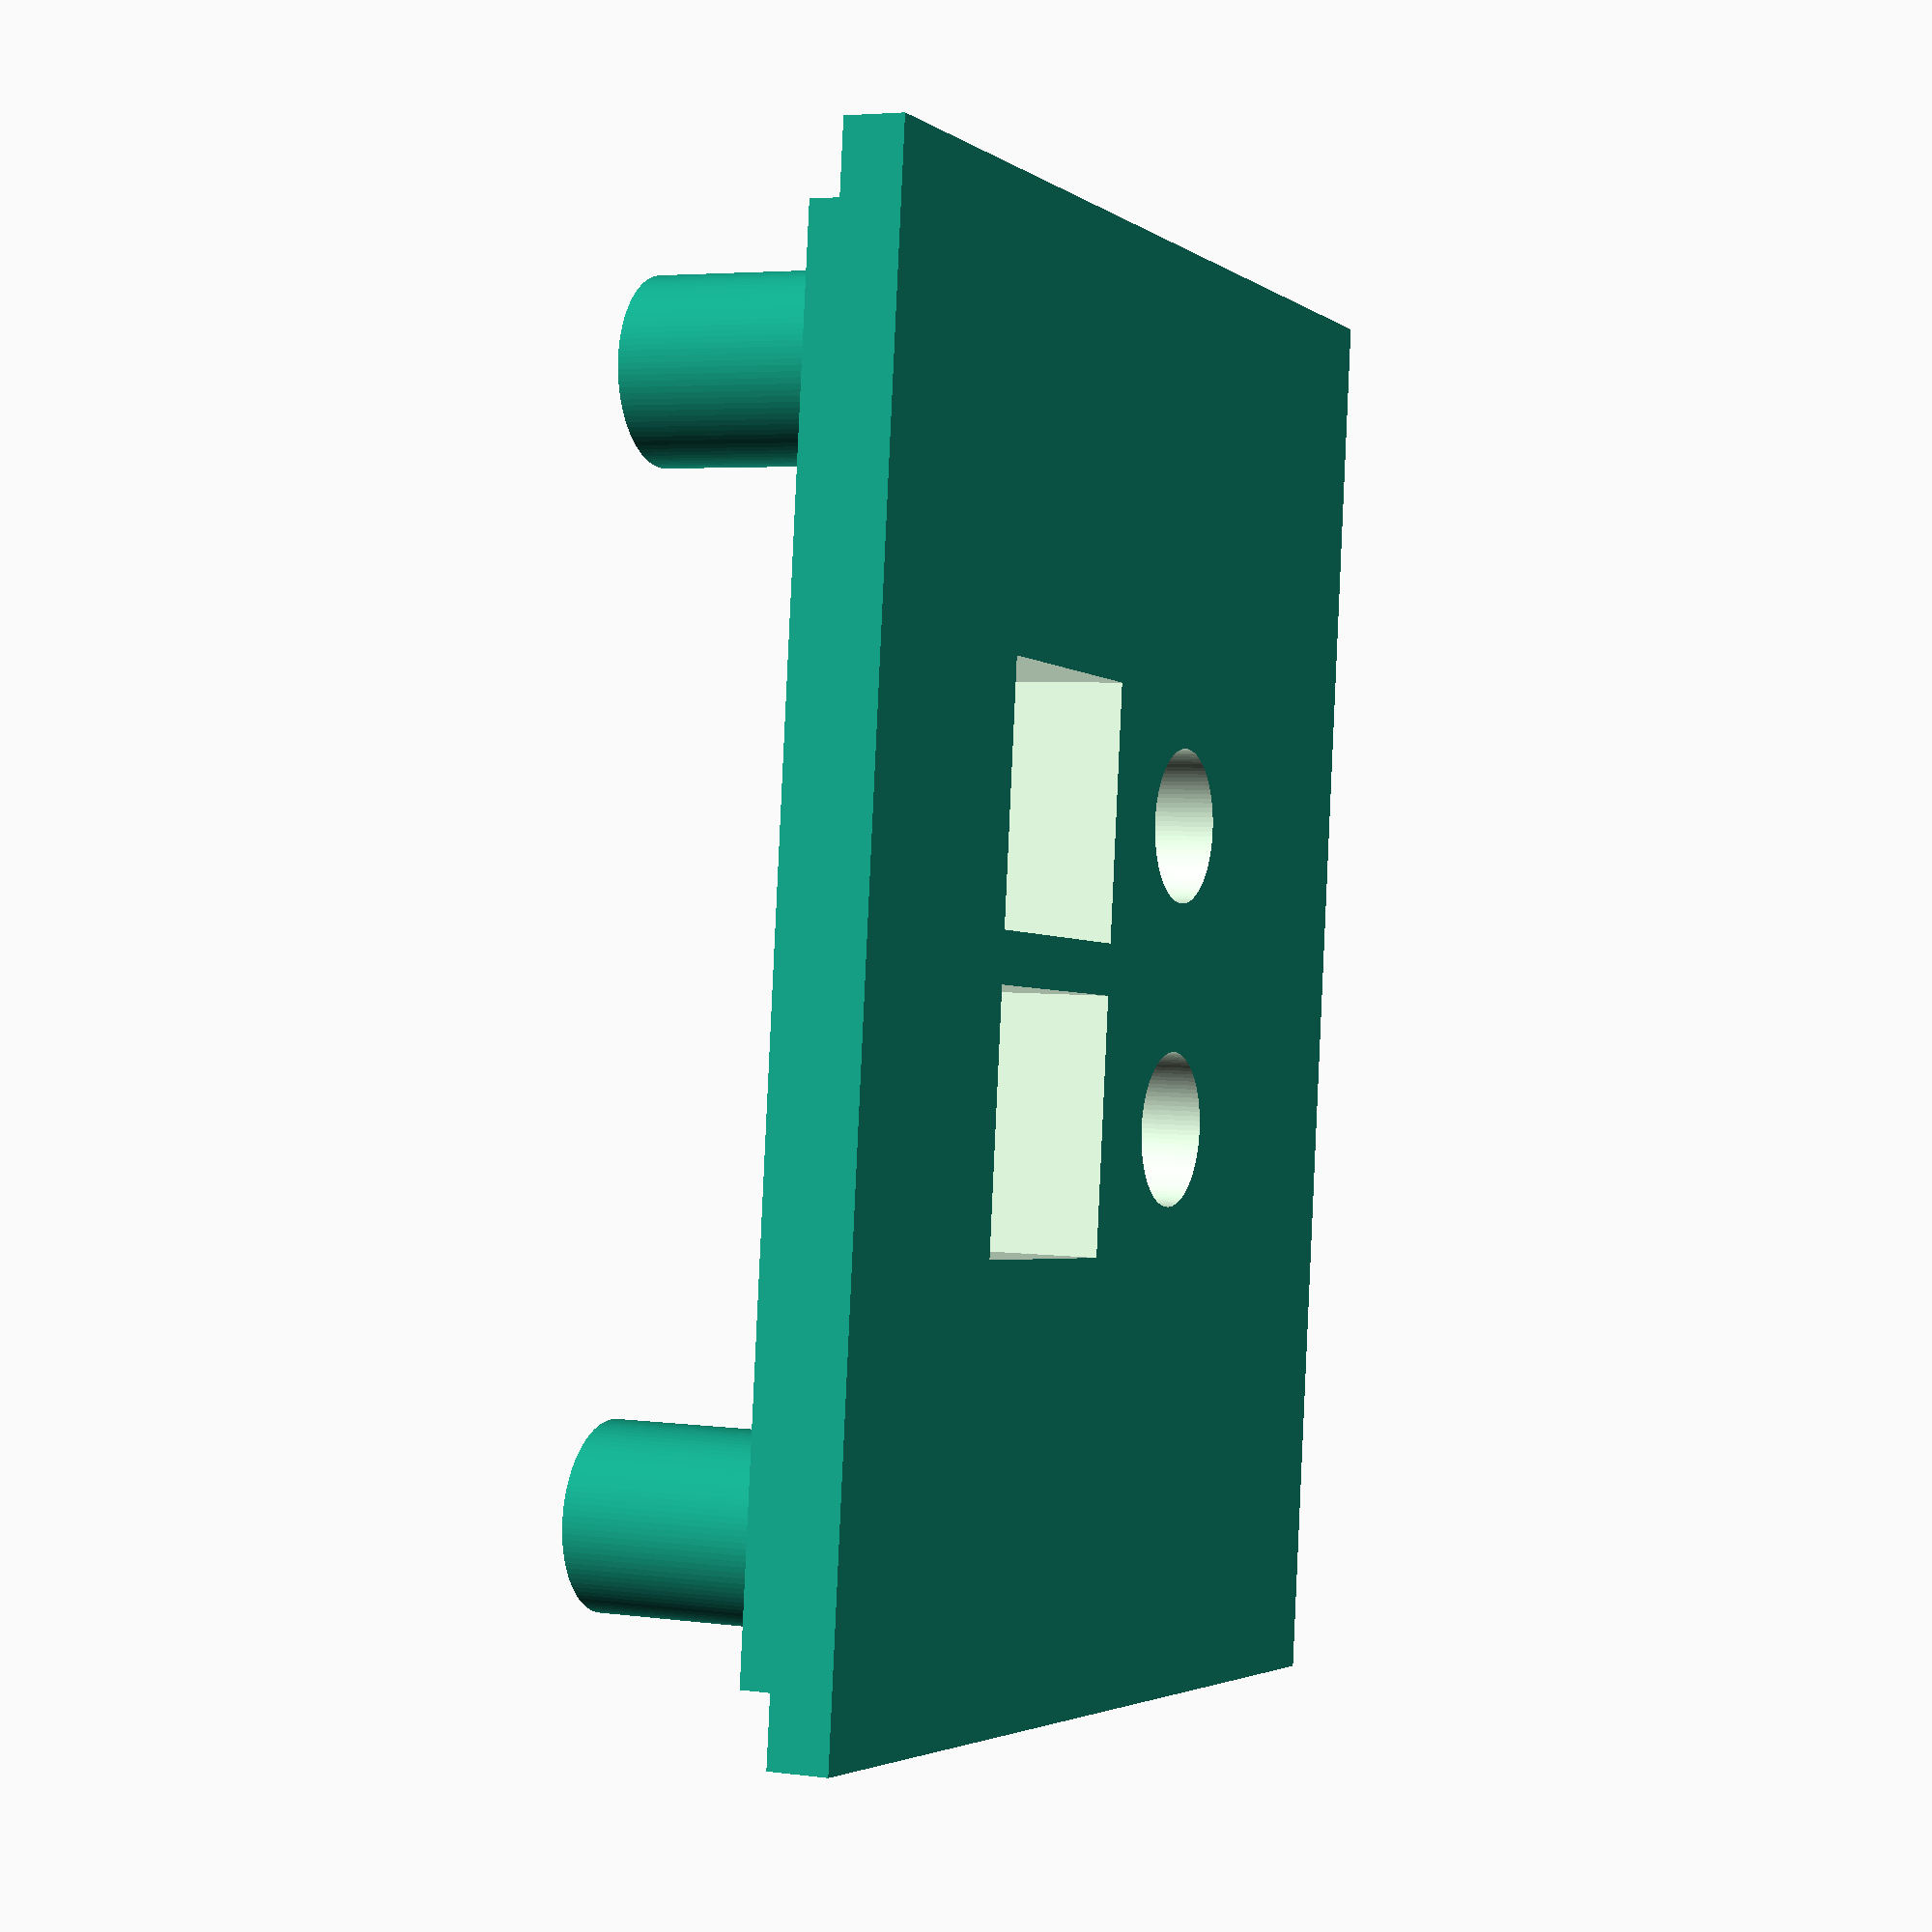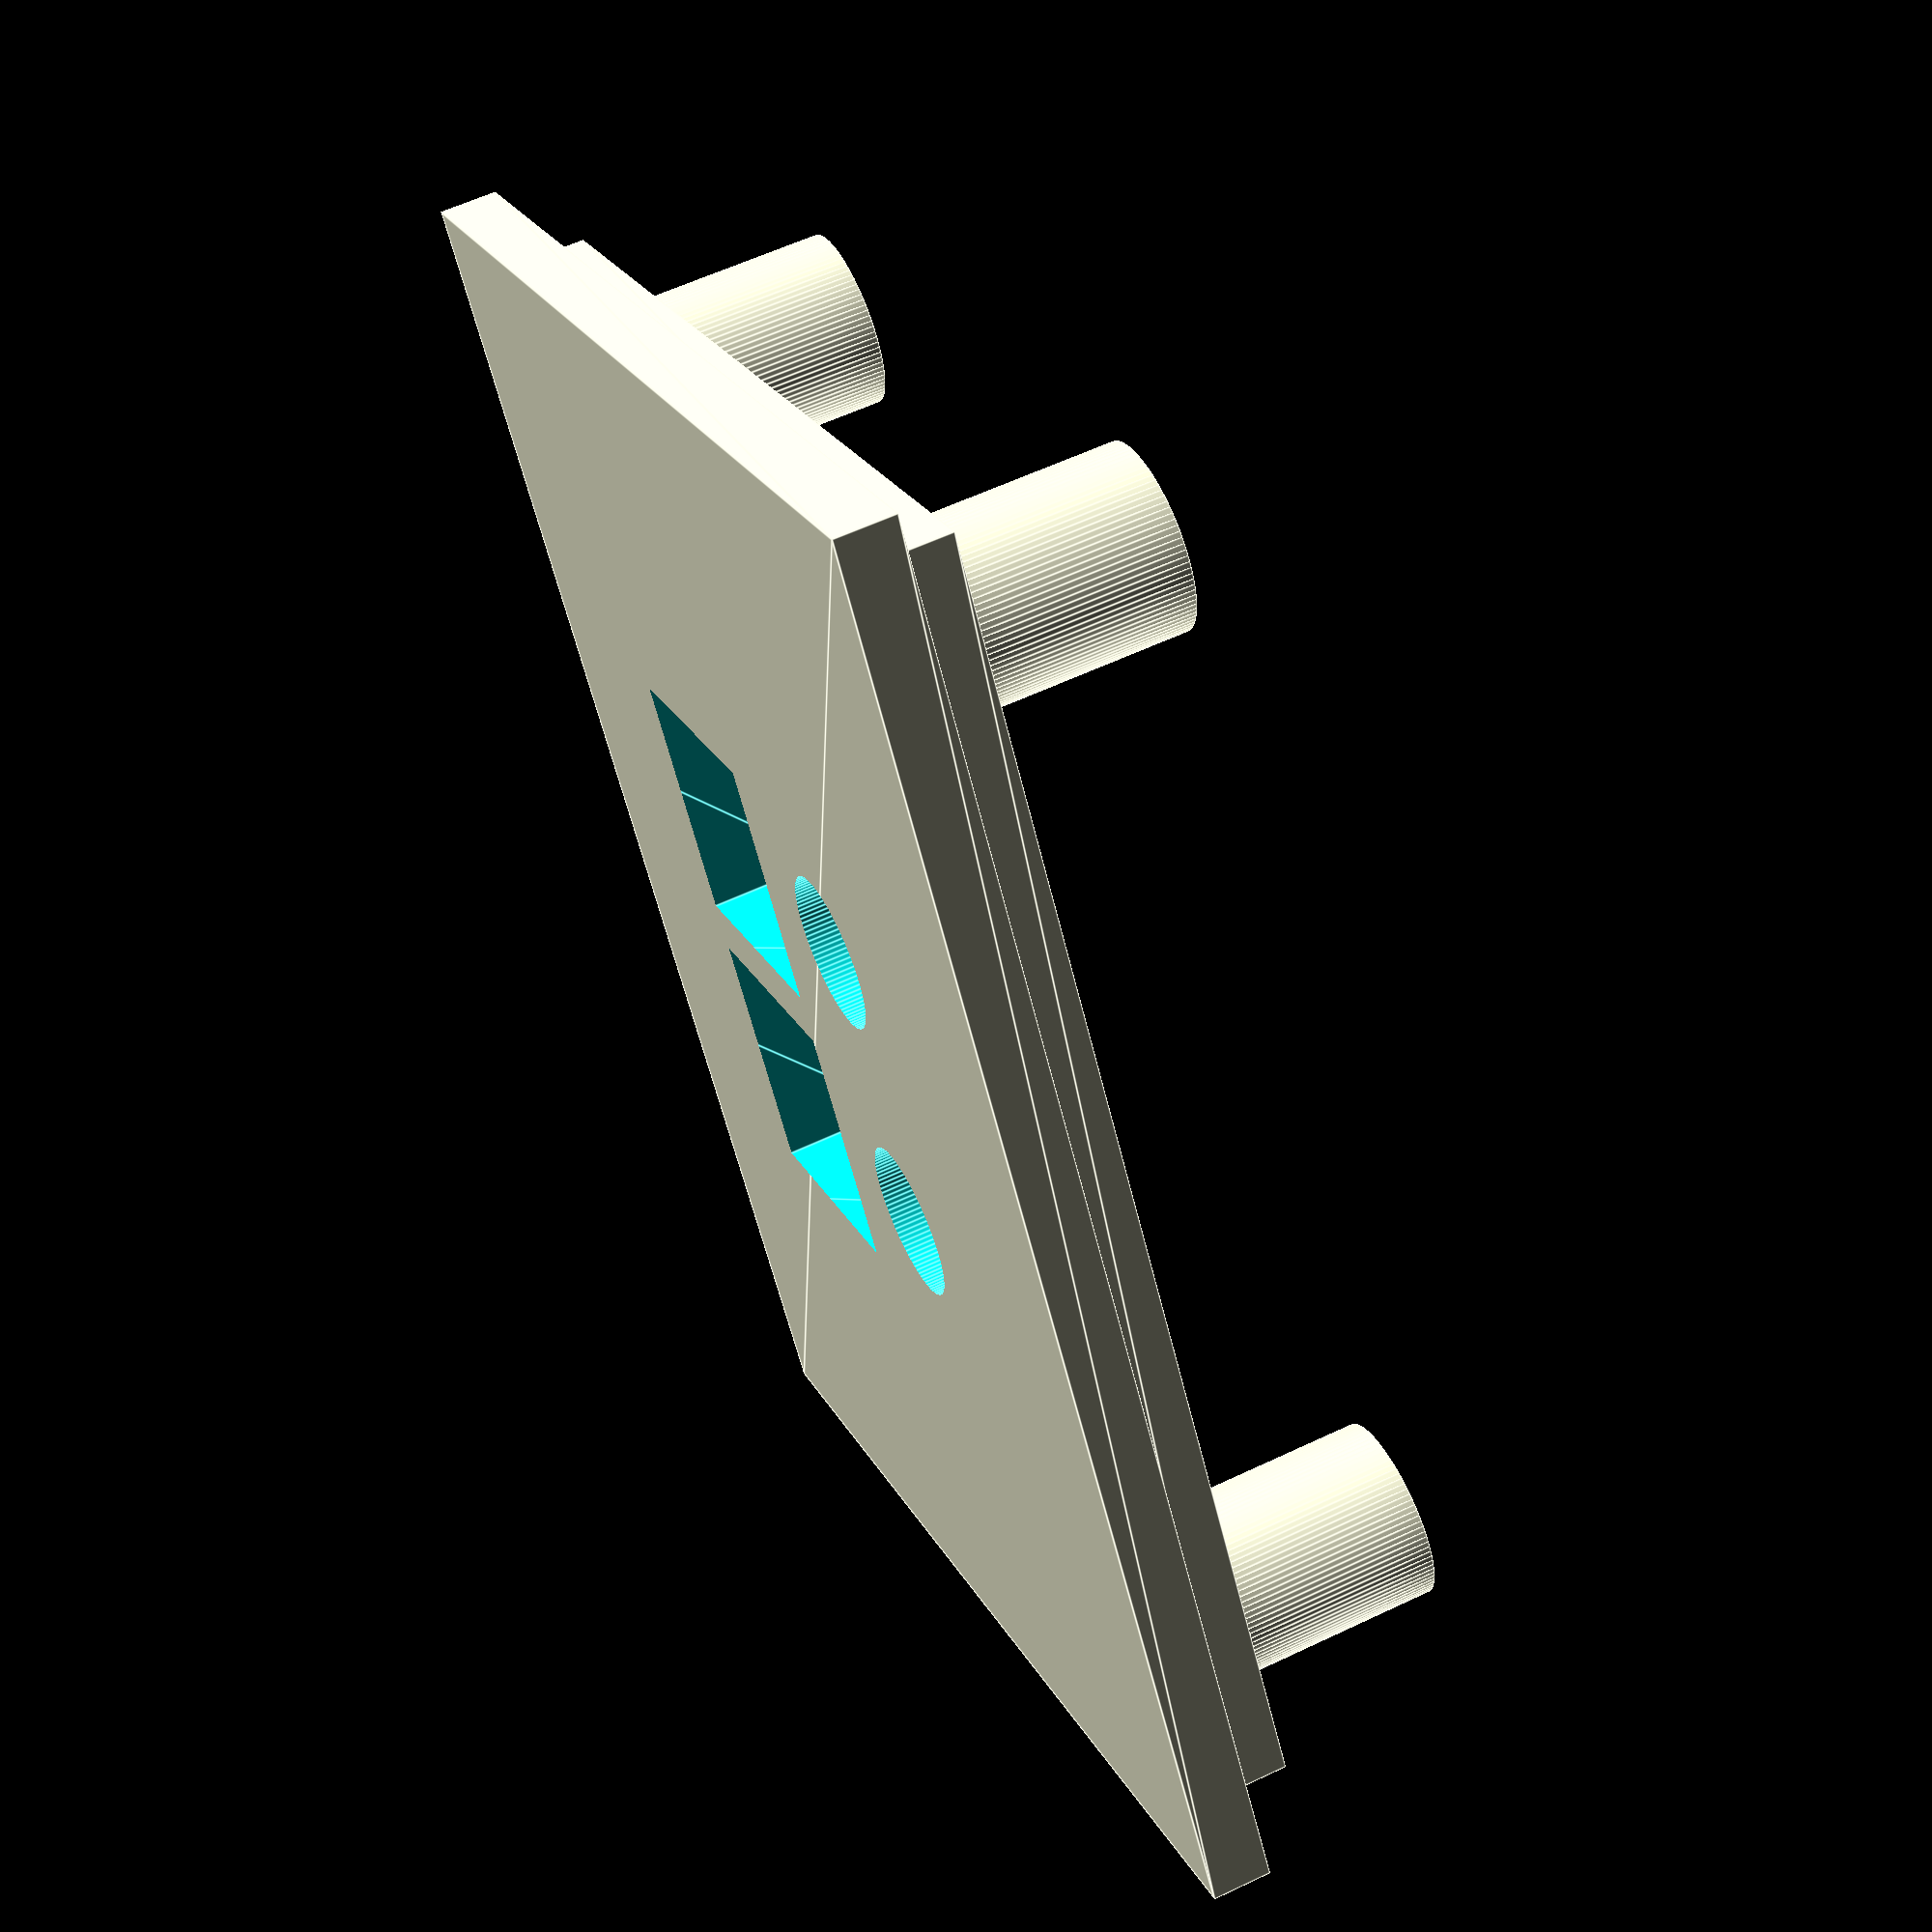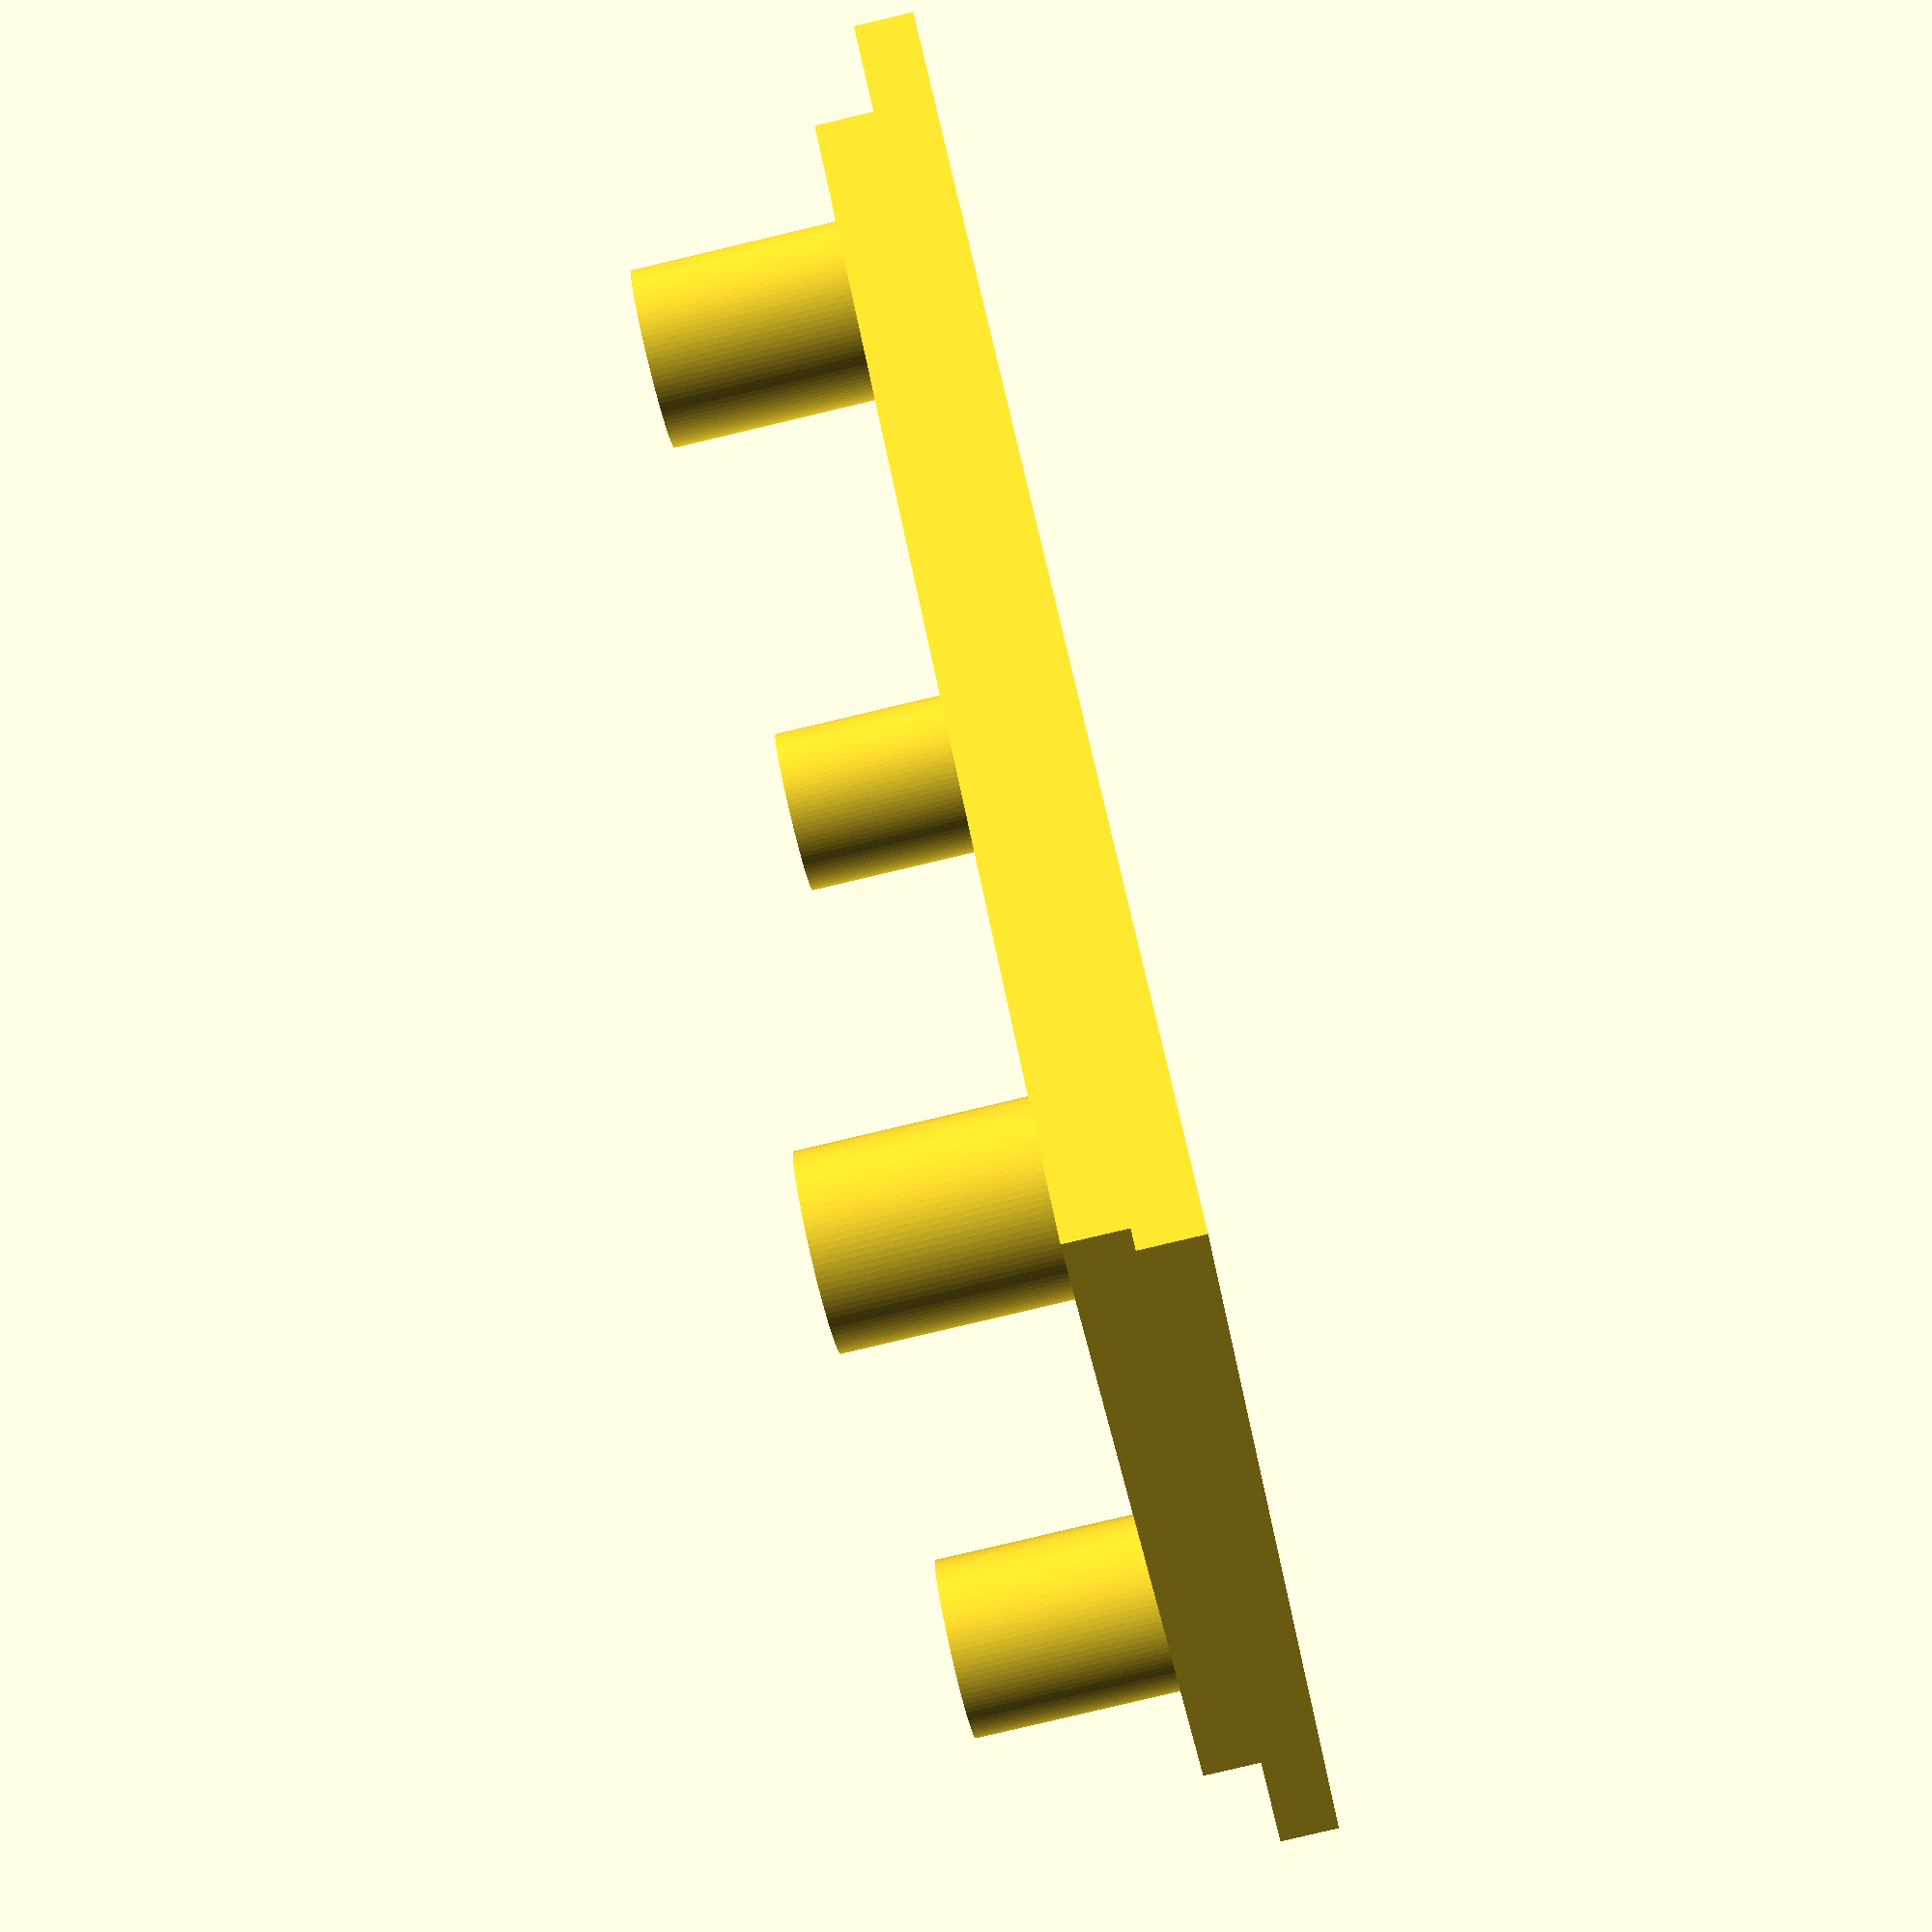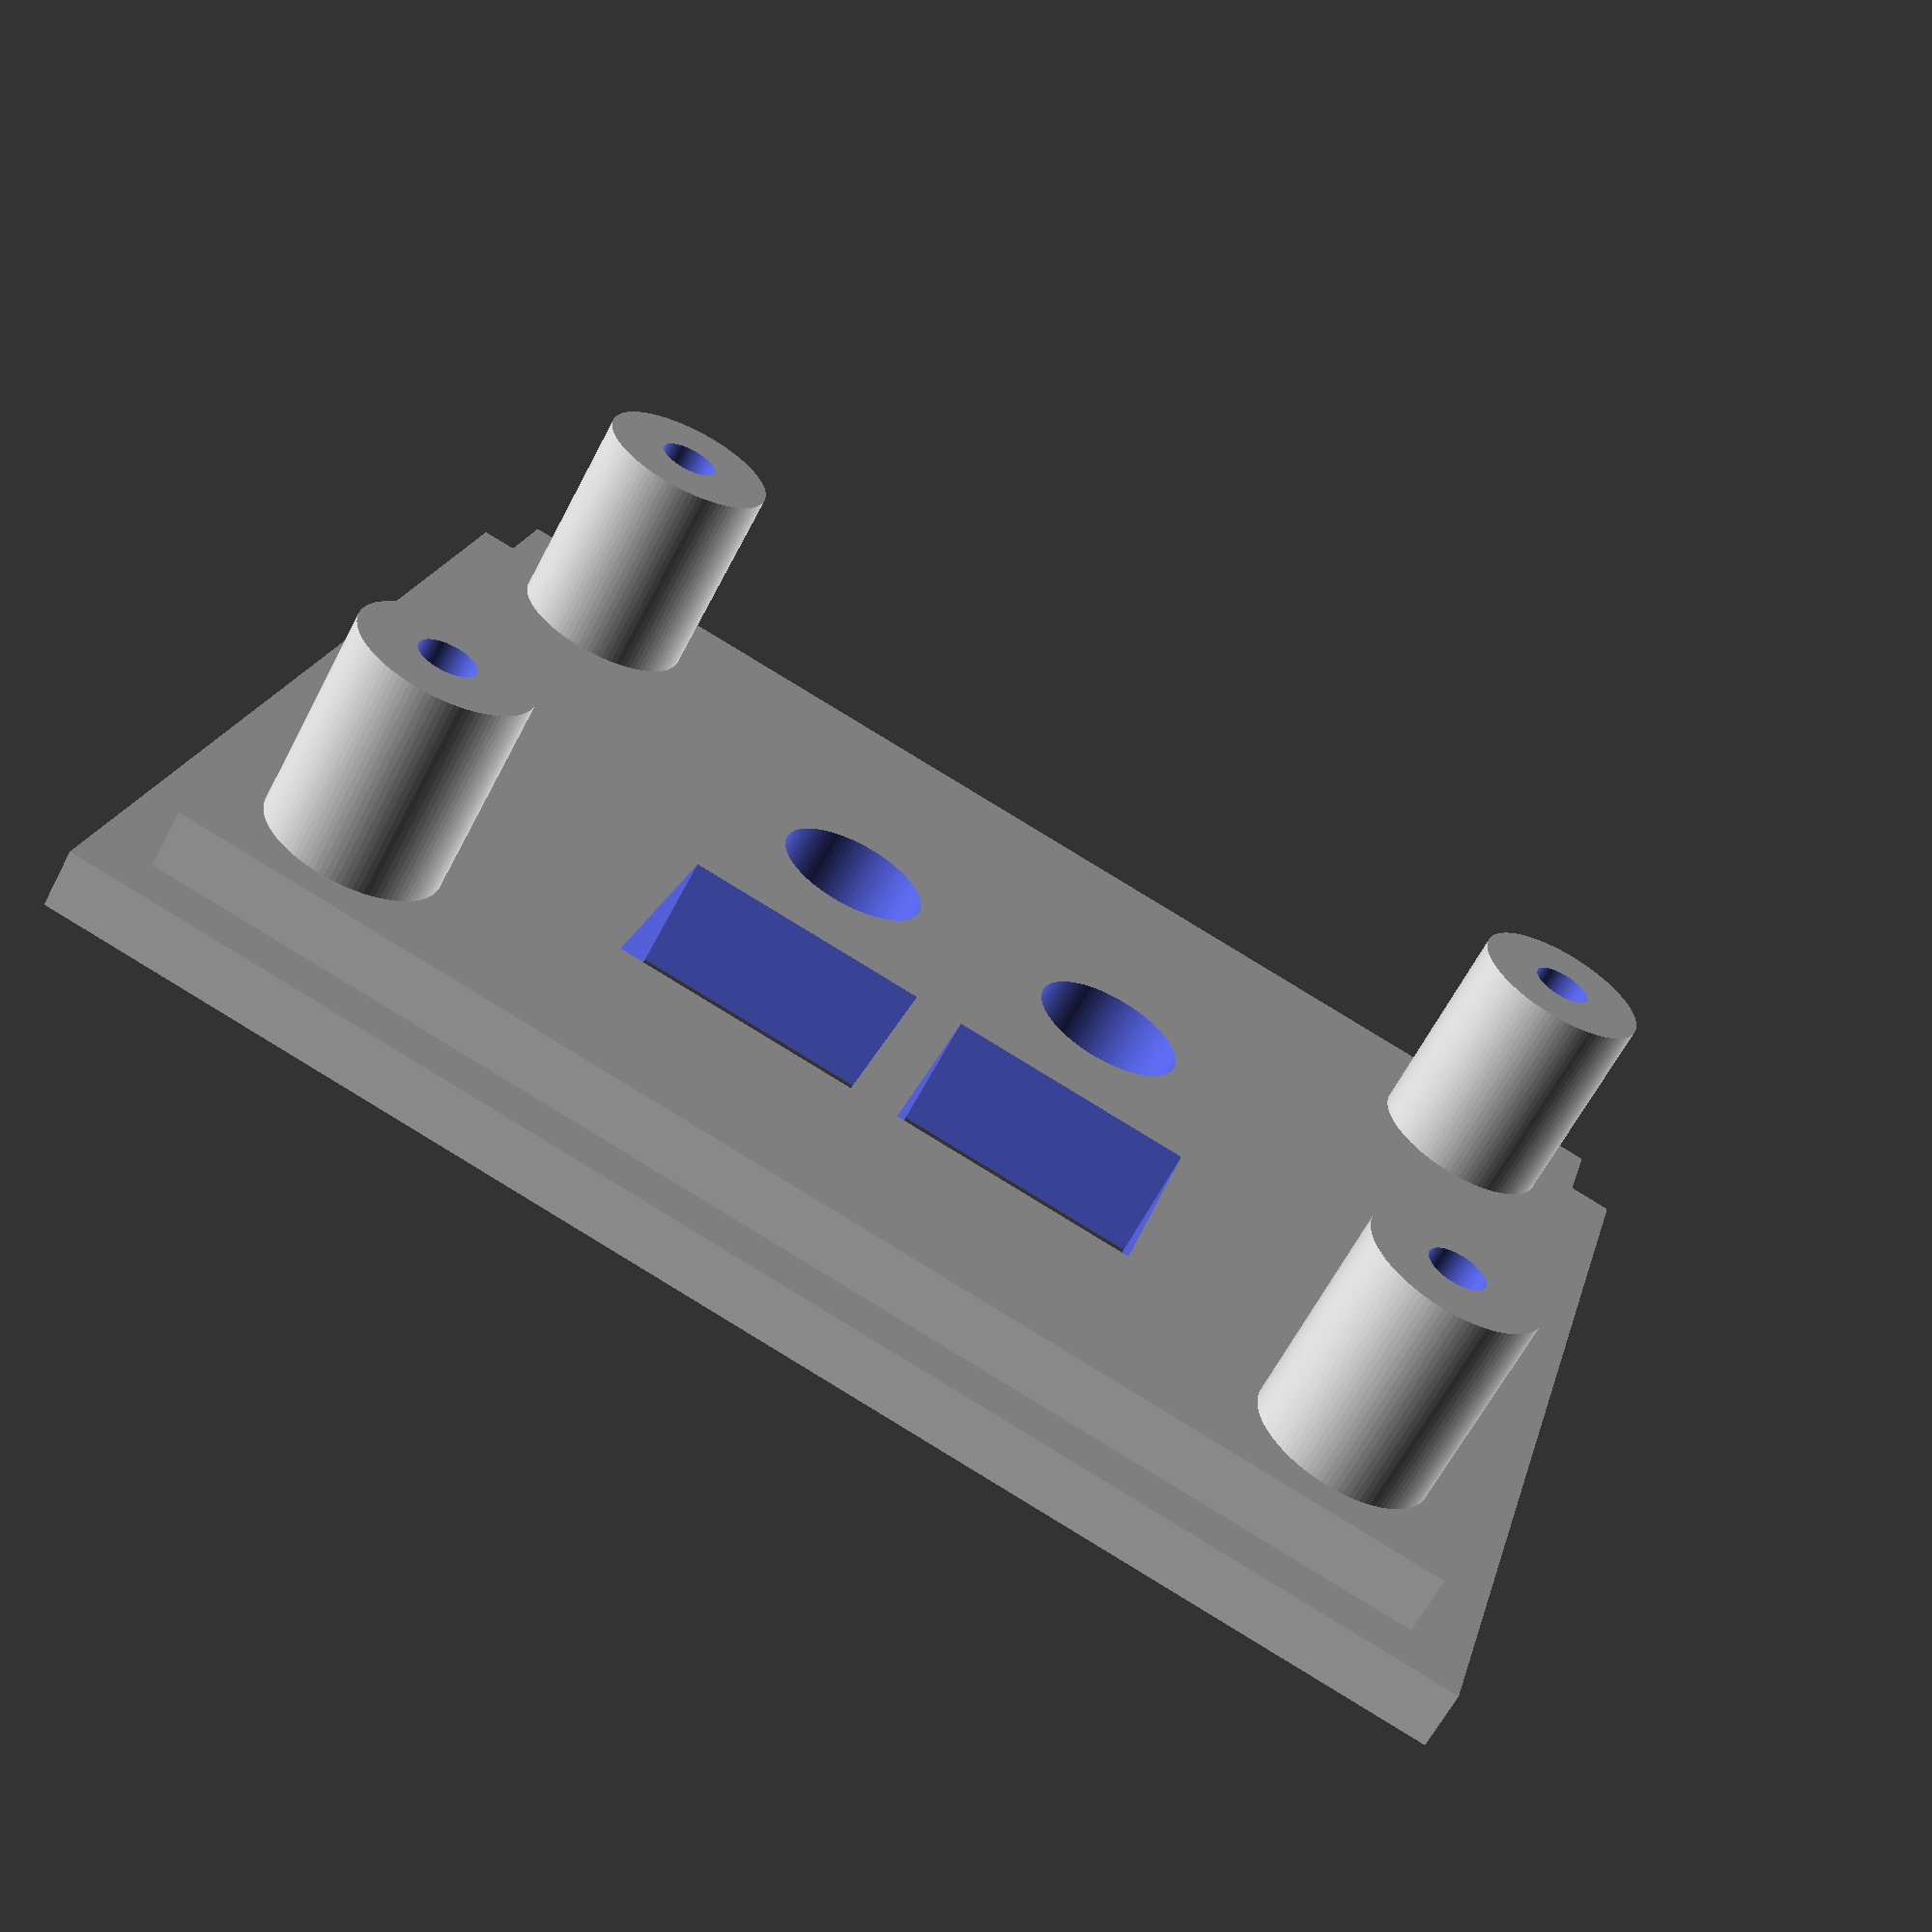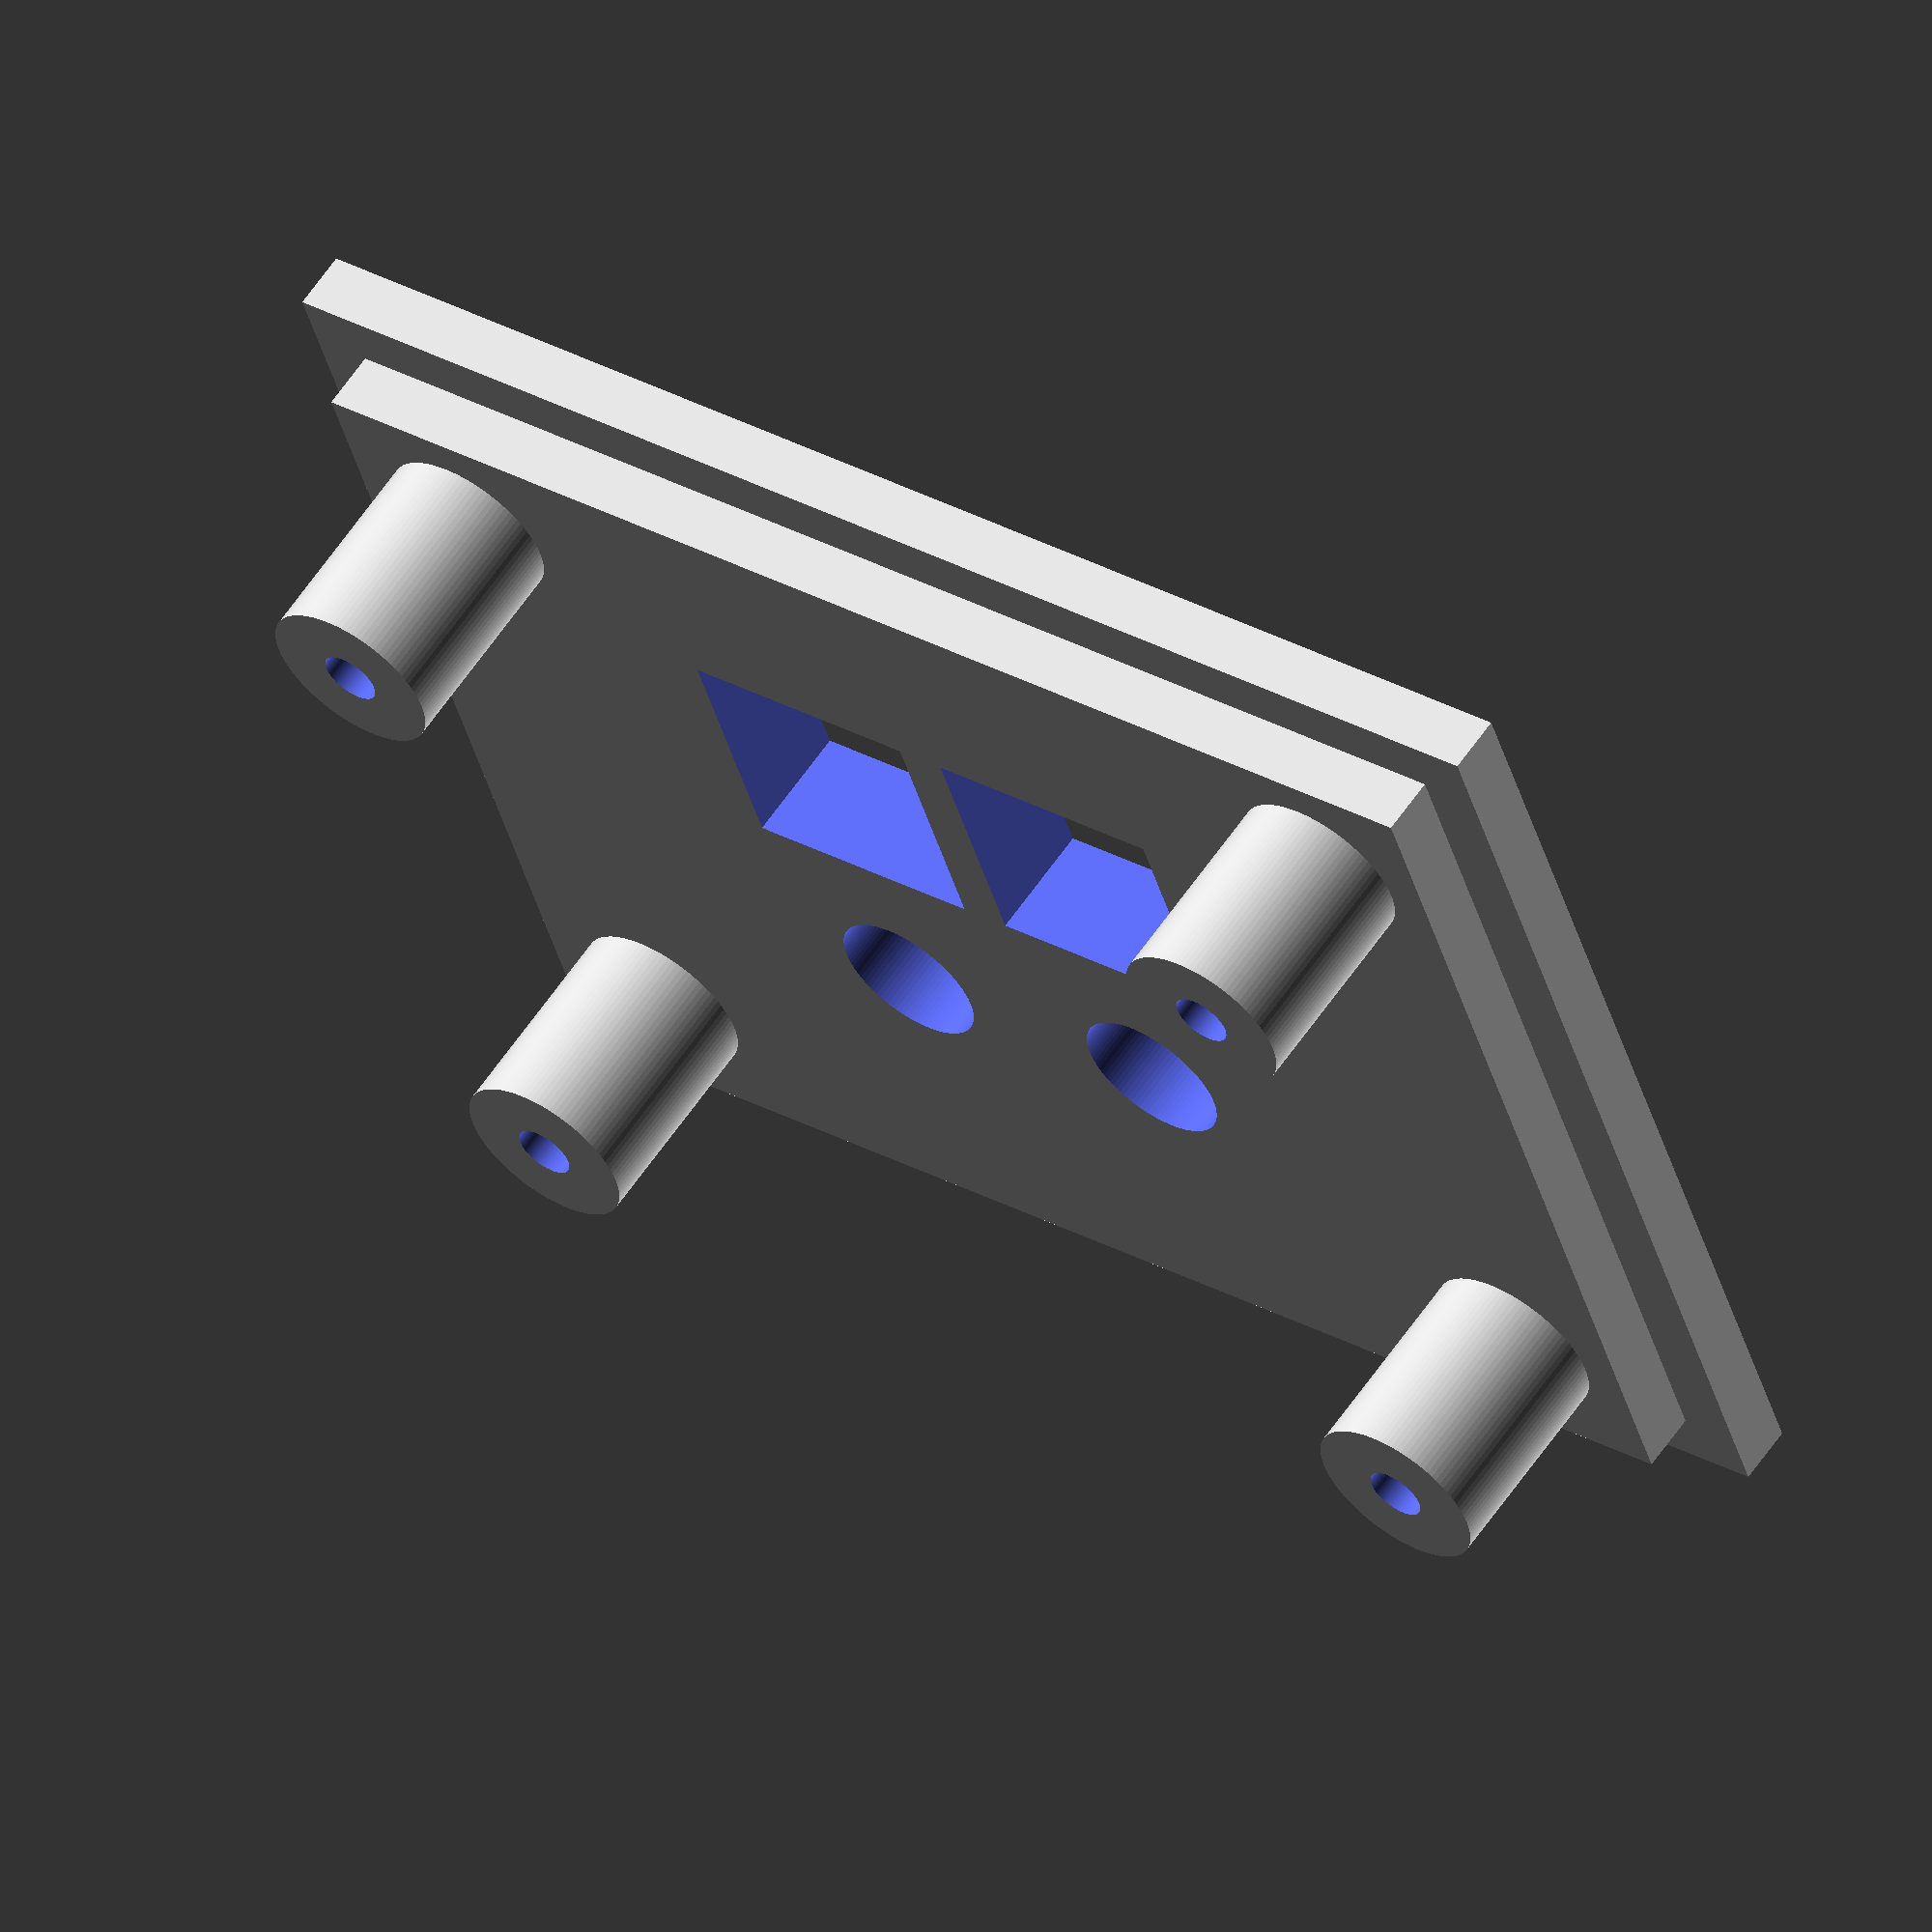
<openscad>
// ==========================================================================
// 3x3 Keyboard module
// ==========================================================================
//
// pushbutton Height = 12; 
// 

layout3x3   = "123456789";
layout1x2   = "AC";

debug       = false;

kbDepth     =  4.0;             // vertical depth of the keyboard holder
kbStepp     =  4.0;             // value subtracted to width and height to define the base

pltHoleDist  = 2.55;             // distance between two holes in the circuit plate
pltHoleDiam  = 2.0;             // diameter of the hole used to attach the circuit plate

btWidth     =  7.9;             // width of button
btHeight    =  7.9;             // height of button
btDepth     =  8.0;             // vertical depth of button
btBase      =  0.6;             // value added to width and height to form the base
btBaseDepth =  1.5;             // vertical depth of the base
btHole      =  3.6;             // hole in the button to fit the pushbutton command
btTolerance =  0.6;             // extra space used to make the button holes

// this is the 4 legs vertical depth [12 is the depth of REAL push button]
btSupDepth  =  12.00-(btDepth-2*btBaseDepth);     
btSupThick  =  4.0;            // 4 legs thickness

ledHoleDiam =  5.2;            // diameter of led hole


// VARIABLES USED TO SET DIMENSION OF THE PLATE
pinCols = 14; // number of horizontal holes - 1 in the breadboard = 14 for 3x3 keyboard 
pinRows = 10; // number of vertical holtes - 1 in the breadboard  = 17 for 3x3 keyboard, 10 for 1x2

pltHolHDist  = pltHoleDist*pinCols;  // horizontal size of the circuit plate, using hole distance
pltHolVDist  = pltHoleDist*pinRows;  // vertical size of the circuit plate, using hole distance


XT =  pltHoleDist*0;
YT = -pltHoleDist*pinRows/2+pltHoleDist*7; // use 11 for 3x3 keyboard, 9 for 1x2 keyboard
ZT = -btBaseDepth*1.5;

keyboard(pinCols,pinRows,2,1,layout1x2,false);
//buttons(1,2,layout1x2);



module keyboard(pinCols,pinRows,buttCols,buttRows,keysLayout, drawButtons) {
    keyboarddesign(pltHoleDist*(pinCols+5),pltHoleDist*(pinRows+5),buttCols,buttRows,keysLayout);
    translate([XT,YT,ZT-2]) 
    if(drawButtons) buttons(buttRows,buttCols,keysLayout);
   
    if(debug) {
    translate([0,-21.5,0]) cube([35,1,1],center=true);
    translate([-18,0,0]) cube([1,pltHolVDist,1],center=true);
    }
}



module keyboarddesign(kbWidth,kbHeight,buttCols,buttRows,keysLayout) {
    difference() {
        union() {
            linear_extrude(height=kbDepth/2)
            square([kbWidth,kbHeight],center=true);
        
            translate([0,0,-kbDepth/2])
            linear_extrude(height=kbDepth/2)
            square([kbWidth-kbStepp,kbHeight-kbStepp],center=true);
        }    
                
        // holes for the buttons
        translate([XT,YT,ZT]) 
        buttons(buttRows,buttCols,keysLayout, false);
        
        //holes for the two leds
        for(i=[1,-1]) 
            translate([i*pltHoleDist*2,-pltHoleDist*2,0]) // use 6 for 3x3 keyboard, 2 for 1x2 keyboard
            cylinder(h=10,d=ledHoleDiam,center=true,$fn=100);
    }    
   
    // for testing purpose check alignment using a visual guide 
    if(debug) translate([XT,YT,ZT]) 
    buttons(buttRows,buttCols,keysLayout, false,true);
    
    // cylindric support for fixing screws 
    for(i=[-1,1]) {
        for(j=[-1,1]) {
            translate([i*pltHolHDist/2,j*pltHolVDist/2,-kbDepth/2-btSupDepth/2])
            difference() { 
                cylinder(h=btSupDepth,d=btSupThick+pltHoleDiam,center=true,$fn=100);
                cylinder(h=btSupDepth+1,d=pltHoleDiam,center=true,$fn=100);
            }
        }
    }
    
    // guides for the holes FOR TEST PURPOSE
    if(debug) 
    for(i=[0:14],j=[0:17]) 
        translate([pltHolHDist/2-i*pltHoleDist,pltHolVDist/2-j*pltHoleDist,0])
        cylinder(h=7,d=0.5,center=true,$fn=100);    
}




module buttons(rows, cols, symbols, drawBase=true,drawCenter=false) {
    btSpace = 4;
    // centers the buttons in the x,y axes
    translate([-pltHoleDist*btSpace*(cols-1)/2,pltHoleDist*btSpace*(rows-1)/2,0])
    for(i=[0:cols-1],j=[0:rows-1]) 
        // align button center with hole distance in the circuit plate
        translate([pltHoleDist*btSpace*i,-pltHoleDist*btSpace*j,0])
        button(symbols[((i+1)+j*3)-1],drawBase,drawCenter);
}


module button(Label,drawBase=true,drawCenter=false) {
    if(!drawCenter) {
        difference() {
            union() {
                if(drawBase) {
                // base of the button
                    linear_extrude(height=btBaseDepth)
                    square([btWidth+2*btBase,btHeight+2*btBase],center=true);
                }
                
                // body of the button
                // base+body elevation = btDepth
                linear_extrude(height=btDepth)
                square([btWidth+(drawBase?0:btTolerance),
                btHeight+(drawBase?0:btTolerance)],center=true);
            }
            
            if(drawBase) {
                // create the hole to hold the pushbutton
                // the hole elevation is btDepth - btBaseDepth
                translate([0,0,btDepth/2-btBaseDepth])
                cylinder(h=btDepth,d=btHole, center=true,$fn=100);
         
                // create the text on top of the button
                translate([0,-3.0,btDepth-1])
                linear_extrude(height=1.2)
                text(Label,size=6,bold=true,valign="cener",halign="center",font="Arial:style=bold");
            }    
        }
    }
    
    else {
        // for testing purpose create a cylinder on the middle
        translate([0,0,4]) cylinder(h=15,d=1,center=true,$fn=60);
    }
}


</openscad>
<views>
elev=176.0 azim=96.3 roll=245.5 proj=p view=solid
elev=121.2 azim=57.2 roll=116.1 proj=p view=edges
elev=83.3 azim=222.2 roll=283.3 proj=p view=wireframe
elev=242.8 azim=344.6 roll=27.5 proj=p view=solid
elev=119.3 azim=197.7 roll=325.9 proj=o view=wireframe
</views>
